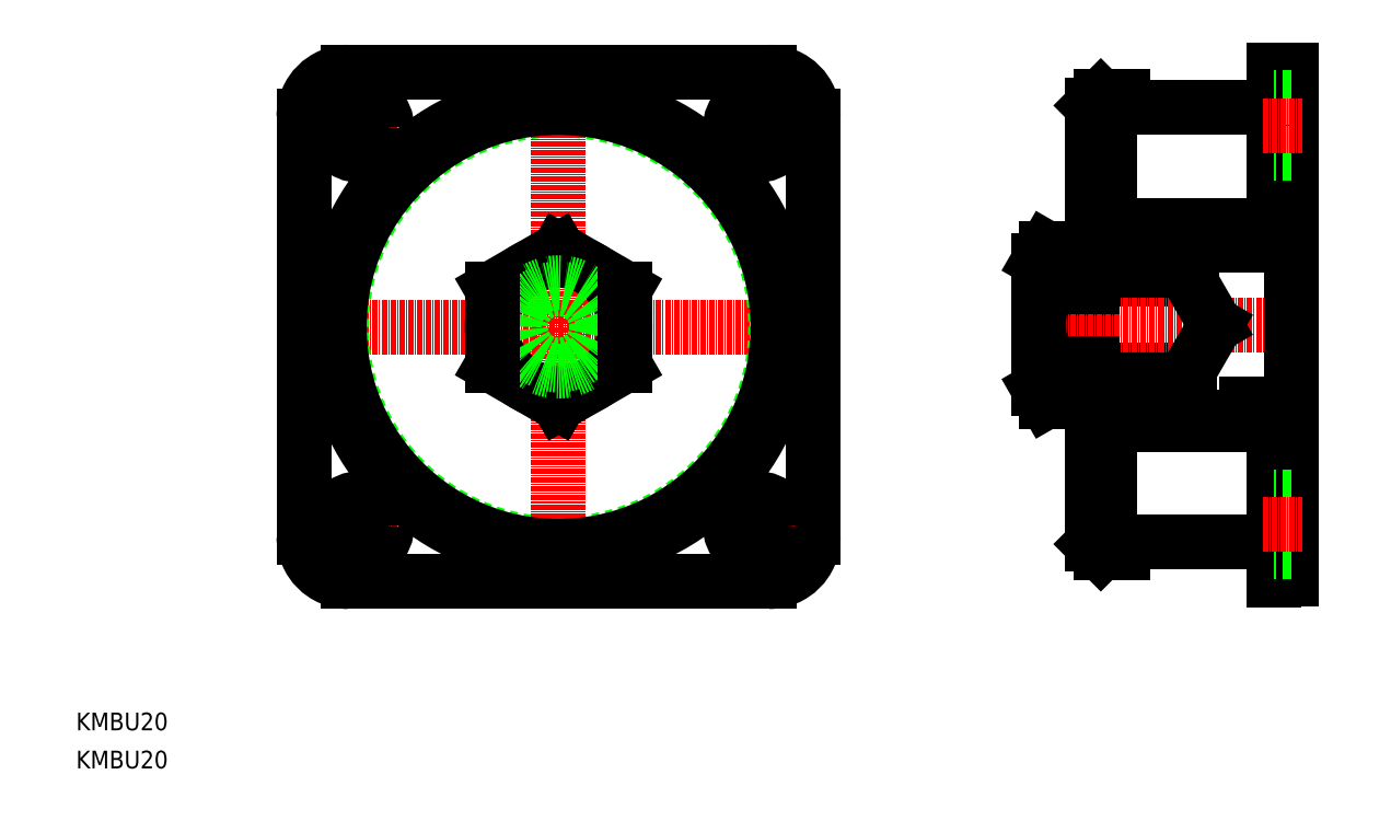
<metadata>
{"format":"dxf","ext":"dxf","renderer":"ezdxf+matplotlib","layout":"modelspace","background":"white","min_lineweight":24,"dpi":150}
</metadata>
<code>
0
SECTION
2
ENTITIES
0
LINE
8
0
10
264.4
20
118
30
0
11
270.2
21
118
31
0
0
ARC
8
0
10
270.2
20
122.2
30
0
40
4.2
50
270
51
0
0
LINE
8
0
10
251.9
20
113.6
30
0
11
251.9
21
121.6
31
0
0
LINE
8
0
10
234.4
20
110.4
30
0
11
234.4
21
112.6
31
0
0
LINE
8
0
10
241.4
20
112.6
30
0
11
241.4
21
113.6
31
0
0
LINE
8
0
10
229.4
20
110.4
30
0
11
251.4
21
110.4
31
0
0
LINE
8
0
10
241.4
20
113.6
30
0
11
251.9
21
113.6
31
0
0
LINE
8
0
10
234.4
20
112.6
30
0
11
241.4
21
112.6
31
0
0
LINE
8
0
10
251.9
20
121
30
0
11
251.9
21
121.1
31
0
0
LINE
8
0
10
264.4
20
82.26
30
0
11
270.2
21
82.26
31
0
0
ARC
8
0
10
270.2
20
78.06
30
0
40
4.2
50
0
51
90
0
LINE
8
0
10
250.4
20
86.63
30
0
11
251.9
21
78.63
31
0
0
LINE
8
0
10
234.4
20
89.88
30
0
11
234.4
21
87.72
31
0
0
LINE
8
0
10
241.4
20
87.72
30
0
11
241.4
21
86.63
31
0
0
LINE
8
0
10
229.4
20
89.88
30
0
11
251.4
21
89.88
31
0
0
LINE
8
0
10
241.4
20
86.63
30
0
11
250.4
21
86.63
31
0
0
LINE
8
0
10
234.4
20
87.72
30
0
11
241.4
21
87.72
31
0
0
LINE
8
0
10
251.9
20
79.25
30
0
11
251.9
21
79.17
31
0
0
LINE
8
0
10
234.4
20
110.4
30
0
11
234.4
21
112.6
31
0
0
LINE
8
0
10
264.4
20
78.26
30
0
11
264.4
21
82.26
31
0
0
LINE
8
0
10
270.4
20
157.6
30
0
11
274.4
21
157.6
31
0
0
LINE
8
0
10
270.4
20
42.63
30
0
11
274.4
21
42.63
31
0
0
LINE
8
0
10
236.4
20
116.6
30
0
11
241.4
21
116.6
31
0
0
LINE
8
0
10
236.4
20
83.63
30
0
11
241.4
21
83.63
31
0
0
LINE
8
0
10
241.4
20
113.6
30
0
11
241.4
21
116.6
31
0
0
LINE
8
0
10
241.4
20
86.63
30
0
11
241.4
21
83.63
31
0
0
LINE
8
0
10
229.4
20
50.63
30
0
11
229.4
21
149.6
31
0
0
LINE
8
0
10
236.4
20
116.6
30
0
11
236.4
21
121.1
31
0
0
LINE
8
0
10
233.4
20
149.6
30
0
11
236.4
21
149.6
31
0
0
LINE
8
0
10
233.4
20
121.9
30
0
11
233.4
21
149.6
31
0
0
LINE
8
0
10
231.4
20
151.6
30
0
11
236.4
21
151.6
31
0
0
LINE
8
0
10
236.4
20
116.6
30
0
11
236.4
21
121.9
31
0
0
LINE
8
0
10
229.4
20
149.6
30
0
11
231.4
21
151.6
31
0
0
LINE
8
0
10
236.4
20
149.6
30
0
11
236.4
21
151.6
31
0
0
LINE
8
0
10
237.4
20
83.63
30
0
11
241.4
21
83.63
31
0
0
LINE
8
0
10
236.4
20
83.63
30
0
11
236.4
21
79.13
31
0
0
LINE
8
0
10
233.4
20
50.63
30
0
11
236.4
21
50.63
31
0
0
LINE
8
0
10
233.4
20
78.38
30
0
11
233.4
21
50.63
31
0
0
LINE
8
0
10
231.4
20
48.63
30
0
11
236.4
21
48.63
31
0
0
LINE
8
0
10
236.4
20
83.63
30
0
11
236.4
21
78.38
31
0
0
LINE
8
0
10
229.4
20
50.63
30
0
11
231.4
21
48.63
31
0
0
LINE
8
0
10
236.4
20
50.63
30
0
11
236.4
21
48.63
31
0
0
LINE
8
0
10
217.4
20
85.63
30
0
11
217.4
21
114.6
31
0
0
LINE
8
0
10
233.4
20
122.6
30
0
11
269.4
21
122.6
31
0
0
LINE
8
0
10
233.4
20
149.1
30
0
11
270.4
21
149.1
31
0
0
LINE
8
0
10
233.4
20
51.13
30
0
11
270.4
21
51.13
31
0
0
LINE
8
0
10
233.4
20
77.63
30
0
11
269.4
21
77.63
31
0
0
LINE
8
0
10
264.4
20
122
30
0
11
269.4
21
122
31
0
0
LINE
8
0
10
264.4
20
78.26
30
0
11
269.4
21
78.26
31
0
0
LINE
8
0
10
251.9
20
121.6
30
0
11
264.4
21
121.6
31
0
0
LINE
8
0
10
251.9
20
78.63
30
0
11
264.4
21
78.63
31
0
0
LINE
8
0
10
233.4
20
121.9
30
0
11
236.4
21
121.9
31
0
0
LINE
8
0
10
233.4
20
78.38
30
0
11
236.4
21
78.38
31
0
0
LINE
8
0
10
270.4
20
42.61
30
0
11
270.4
21
77.26
31
0
0
LINE
8
0
10
270.4
20
123
30
0
11
270.4
21
157.6
31
0
0
ARC
8
0
10
269.4
20
123
30
0
40
1
50
270
51
0
0
ARC
8
0
10
269.4
20
77.26
30
0
40
1
50
0
51
90
0
LINE
8
0
10
269.4
20
77.63
30
0
11
270.4
21
76.63
31
0
0
LINE
8
0
10
269.4
20
122.6
30
0
11
270.4
21
123.6
31
0
0
LINE
8
CENTER
10
212.4
20
100.1
30
0
11
279.4
21
100.1
31
0
0
LINE
8
0
10
251.4
20
110.4
30
0
11
257.3
21
100.1
31
0
0
LINE
8
0
10
257.3
20
100.1
30
0
11
251.4
21
89.88
31
0
0
LINE
8
0
10
264.4
20
118
30
0
11
264.4
21
122
31
0
0
LINE
8
0
10
219
20
117.4
30
0
11
229.4
21
117.4
31
0
0
LINE
8
0
10
219
20
108.8
30
0
11
229.4
21
108.8
31
0
0
LINE
8
0
10
219
20
82.83
30
0
11
229.4
21
82.83
31
0
0
LINE
8
0
10
219
20
91.48
30
0
11
229.4
21
91.48
31
0
0
LINE
8
0
10
219
20
117.4
30
0
11
217.4
21
114.6
31
0
0
LINE
8
0
10
217.4
20
85.63
30
0
11
219
21
82.83
31
0
0
ARC
8
0
10
241.3
20
100.1
30
0
40
23.95
50
158.8
51
201.2
0
ARC
8
0
10
229.4
20
114.8
30
0
40
12
50
180
51
210.1
0
ARC
8
0
10
229.4
20
85.47
30
0
40
12
50
149.9
51
180
0
LINE
8
0
10
274.4
20
42.63
30
0
11
274.4
21
157.6
31
0
0
TEXT
8
0
10
-1.517e-07
20
8.599
30
0
40
4
1
KMBU20
0
TEXT
8
0
10
-1.517e-07
20
-1.335e-07
30
0
40
4
1
KMBU20
0
LINE
8
CENTER
10
46.95
20
99.66
30
0
11
170.9
21
99.66
31
0
0
LINE
8
CENTER
10
145.2
20
144.7
30
0
11
162.7
21
144.7
31
0
0
CIRCLE
8
0
10
108.9
20
99.66
30
0
40
49
0
CIRCLE
8
0
10
108.9
20
99.66
30
0
40
51.5
0
LINE
8
CENTER
10
108.9
20
161.7
30
0
11
108.9
21
37.66
31
0
0
LINE
8
CENTER
10
153.9
20
153.4
30
0
11
153.9
21
135.9
31
0
0
LINE
8
0
10
166.4
20
147.2
30
0
11
166.4
21
52.16
31
0
0
LINE
8
0
10
51.45
20
147.2
30
0
11
51.45
21
52.16
31
0
0
LINE
8
0
10
61.45
20
157.2
30
0
11
156.4
21
157.2
31
0
0
LINE
8
0
10
61.45
20
42.16
30
0
11
156.4
21
42.16
31
0
0
ARC
8
0
10
156.4
20
147.2
30
0
40
10
50
0
51
90
0
ARC
8
0
10
61.45
20
147.2
30
0
40
10
50
90
51
180
0
ARC
8
0
10
61.45
20
52.16
30
0
40
10
50
180
51
270
0
ARC
8
0
10
156.4
20
52.16
30
0
40
10
50
270
51
0
0
CIRCLE
8
0
10
153.9
20
144.7
30
0
40
6.25
0
LINE
8
CENTER
10
145.2
20
54.66
30
0
11
162.7
21
54.66
31
0
0
LINE
8
CENTER
10
153.9
20
63.41
30
0
11
153.9
21
45.91
31
0
0
CIRCLE
8
0
10
153.9
20
54.66
30
0
40
6.25
0
LINE
8
CENTER
10
55.2
20
144.7
30
0
11
72.7
21
144.7
31
0
0
LINE
8
CENTER
10
63.95
20
153.4
30
0
11
63.95
21
135.9
31
0
0
CIRCLE
8
0
10
63.95
20
144.7
30
0
40
6.25
0
LINE
8
CENTER
10
55.2
20
54.66
30
0
11
72.7
21
54.66
31
0
0
LINE
8
CENTER
10
63.95
20
63.41
30
0
11
63.95
21
45.91
31
0
0
CIRCLE
8
0
10
63.95
20
54.66
30
0
40
6.25
0
CIRCLE
8
0
10
108.9
20
99.66
30
0
40
49.5
0
LINE
8
0
10
93.95
20
108.3
30
0
11
108.9
21
117
31
0
0
LINE
8
0
10
108.9
20
117
30
0
11
123.9
21
108.3
31
0
0
LINE
8
0
10
123.9
20
91.02
30
0
11
108.9
21
82.36
31
0
0
LINE
8
0
10
108.9
20
82.36
30
0
11
93.95
21
91.02
31
0
0
CIRCLE
8
0
10
108.9
20
99.66
30
0
40
15
0
CIRCLE
8
0
10
108.9
20
99.66
30
0
40
10
0
CIRCLE
8
0
10
108.9
20
99.66
30
0
40
8.647
0
LINE
8
0
10
93.95
20
108.3
30
0
11
93.95
21
91.02
31
0
0
LINE
8
0
10
123.9
20
108.3
30
0
11
123.9
21
91.02
31
0
0
LINE
8
0
10
274.4
20
151.4
30
0
11
270.4
21
151.4
31
0
0
LINE
8
0
10
274.4
20
138.9
30
0
11
270.4
21
138.9
31
0
0
LINE
8
CENTER
10
267.9
20
145.1
30
0
11
276.9
21
145.1
31
0
0
LINE
8
0
10
274.4
20
61.38
30
0
11
270.4
21
61.38
31
0
0
LINE
8
0
10
274.4
20
48.88
30
0
11
270.4
21
48.88
31
0
0
LINE
8
CENTER
10
267.9
20
55.13
30
0
11
276.9
21
55.13
31
0
0
ENDSEC
0
EOF

</code>
